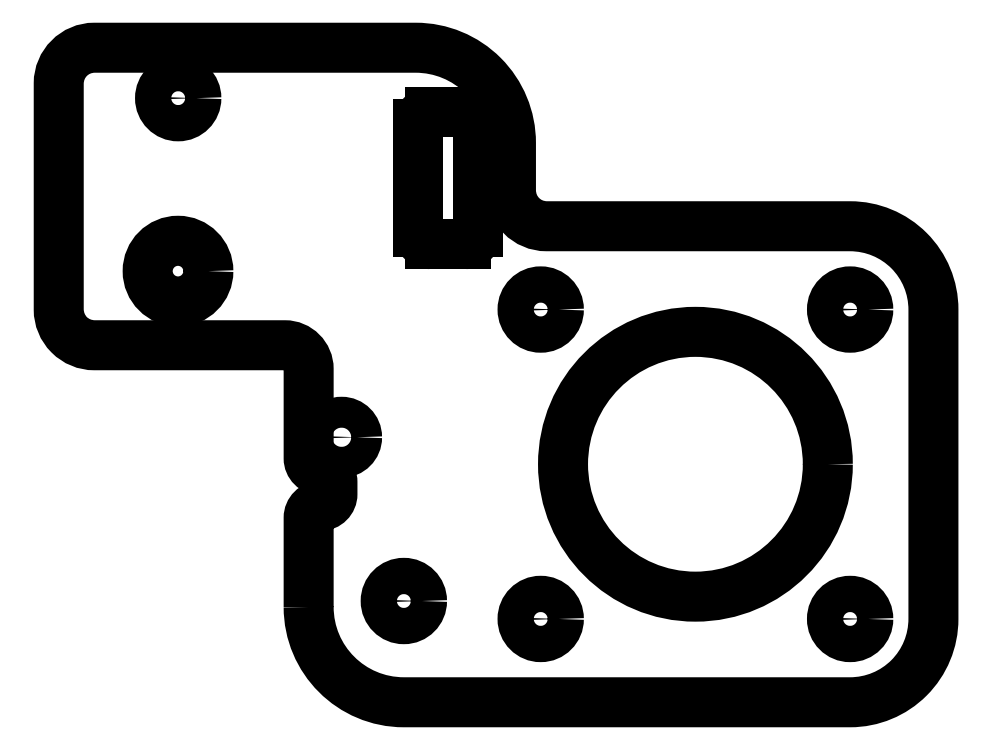
<metadata>
{"format":"dxf","ext":"dxf","renderer":"ezdxf+matplotlib","layout":"modelspace","background":"white","min_lineweight":24,"dpi":150}
</metadata>
<code>
0
SECTION
2
ENTITIES
0
CIRCLE
8
0
10
-37.5
20
-4.992
30
0
40
1.525
210
0
220
0
230
1
0
CIRCLE
8
0
10
-11.5
20
-4.992
30
0
40
1.525
210
0
220
0
230
1
0
CIRCLE
8
0
10
-37.5
20
-30.99
30
0
40
1.525
210
0
220
0
230
1
0
CIRCLE
8
0
10
-11.5
20
-30.99
30
0
40
1.525
210
0
220
0
230
1
0
CIRCLE
8
0
10
-24.5
20
-17.99
30
0
40
11.12
210
0
220
0
230
1
0
LWPOLYLINE
8
0
90
22
70
1
43
0
10
-57
20
-29.99
42
0.4142
10
-49
20
-37.99
10
-11.5
20
-37.99
42
0.4142
10
-4.5
20
-30.99
10
-4.5
20
-4.992
42
0.4142
10
-11.5
20
2.008
10
-37
20
2.008
42
-0.4142
10
-40
20
5.008
10
-40
20
9.008
42
0.4142
10
-48
20
17.01
10
-75
20
17.01
42
0.4142
10
-78
20
14.01
10
-78
20
-4.992
42
0.4142
10
-75
20
-7.992
10
-59
20
-7.992
42
-0.4142
10
-57
20
-9.992
10
-57
20
-17.49
42
0.4142
10
-56
20
-18.49
42
-0.4142
10
-55
20
-19.49
10
-55
20
-20.49
42
-0.4142
10
-56
20
-21.49
42
0.4142
10
-57
20
-22.49
0
CIRCLE
8
0
10
-67.98
20
-1.764
30
0
40
2.55
210
0
220
0
230
1
0
CIRCLE
8
0
10
-67.96
20
12.77
30
0
40
1.525
210
0
220
0
230
1
0
LINE
8
0
10
-42.8
20
1.508
30
0
11
-42.8
21
10.61
31
0
0
LINE
8
0
10
-47.8
20
10.61
30
0
11
-47.8
21
1.508
31
0
0
ARC
8
0
10
-46.8
20
10.61
30
0
40
1
210
0
220
0
230
1
50
90
51
180
0
ARC
8
0
10
-43.8
20
10.61
30
0
40
1
210
0
220
-0
230
1
50
0
51
90
0
ARC
8
0
10
-43.8
20
1.508
30
0
40
1
210
0
220
0
230
1
50
270
51
360
0
ARC
8
0
10
-46.8
20
1.508
30
0
40
1
210
0
220
0
230
1
50
180
51
270
0
CIRCLE
8
0
10
-49
20
-29.48
30
0
40
1.525
210
0
220
0
230
1
0
LINE
8
0
10
-46.8
20
11.61
30
0
11
-43.8
21
11.61
31
0
0
LINE
8
0
10
-46.8
20
0.5084
30
0
11
-43.8
21
0.5084
31
0
0
CIRCLE
8
0
10
-54.23
20
-15.72
30
0
40
1.3
210
0
220
0
230
1
0
ENDSEC
0
EOF

</code>
